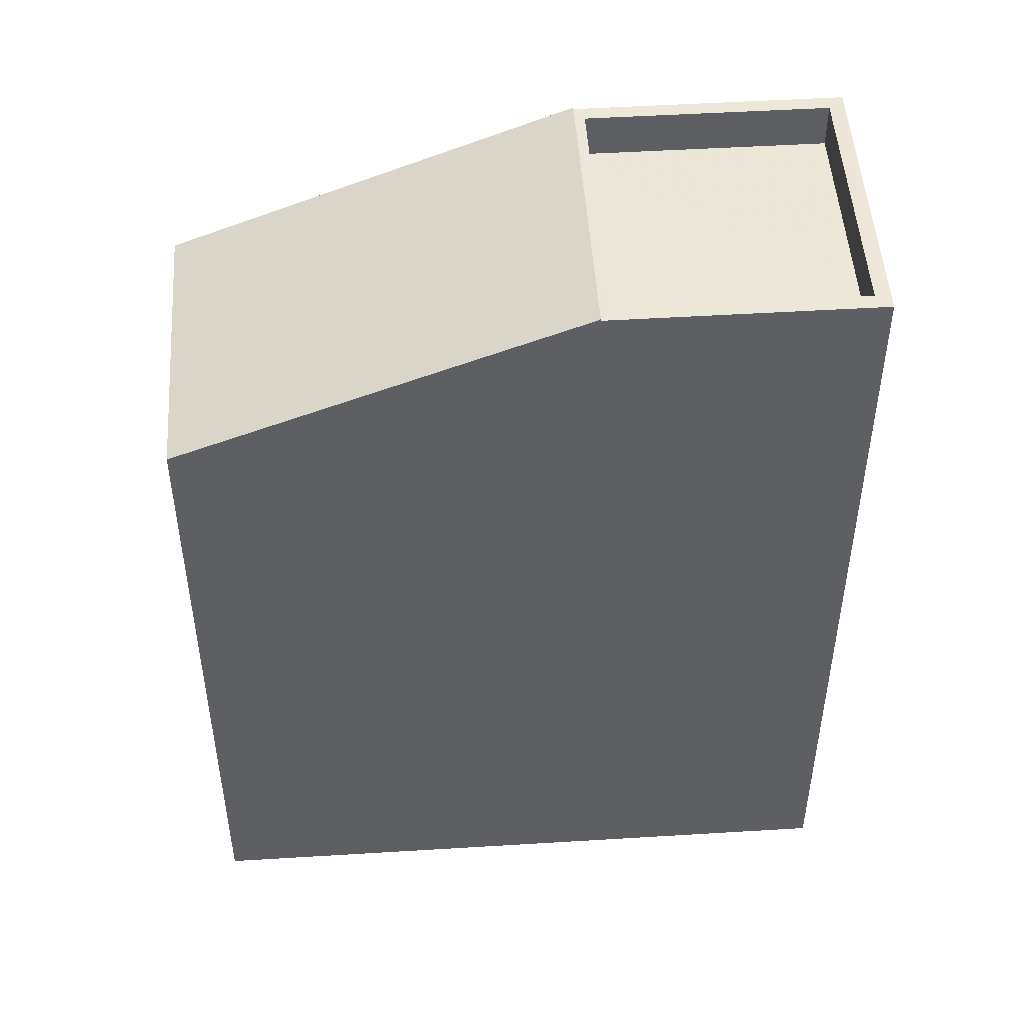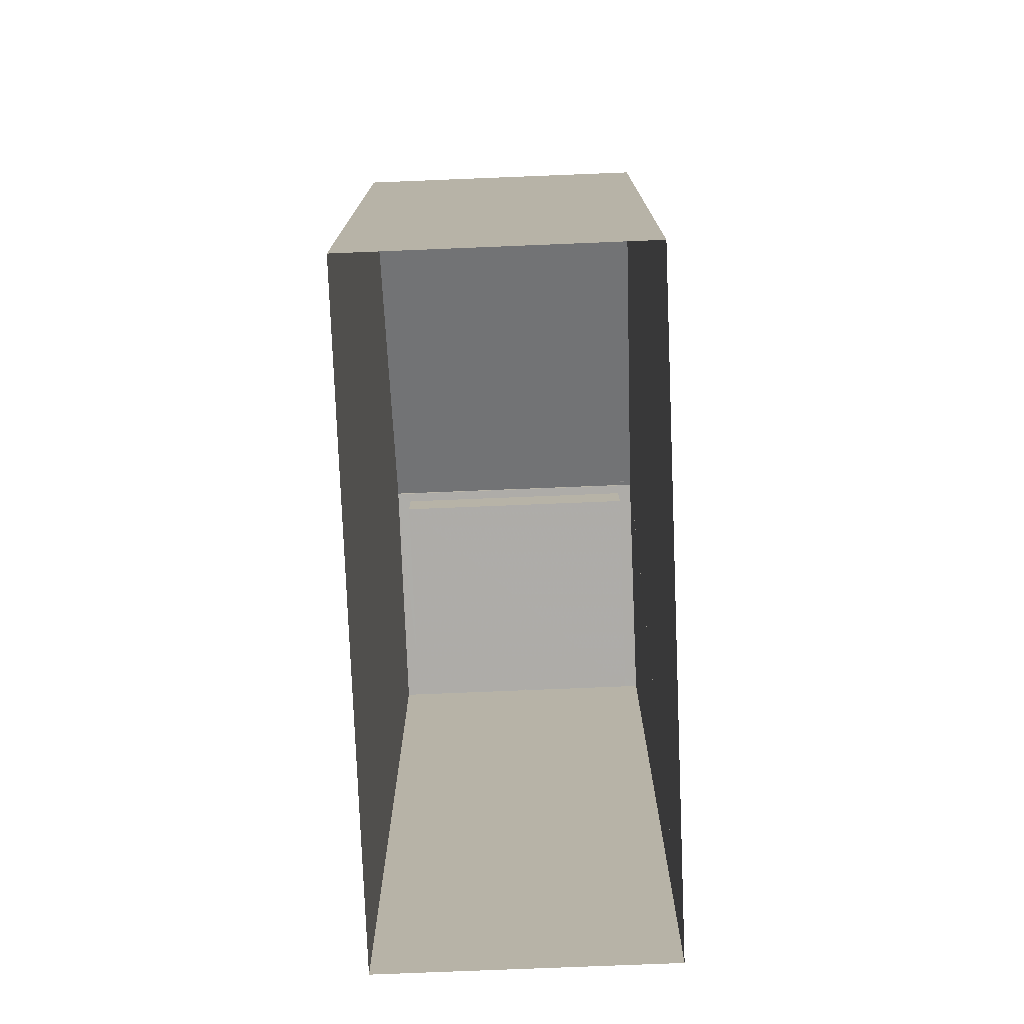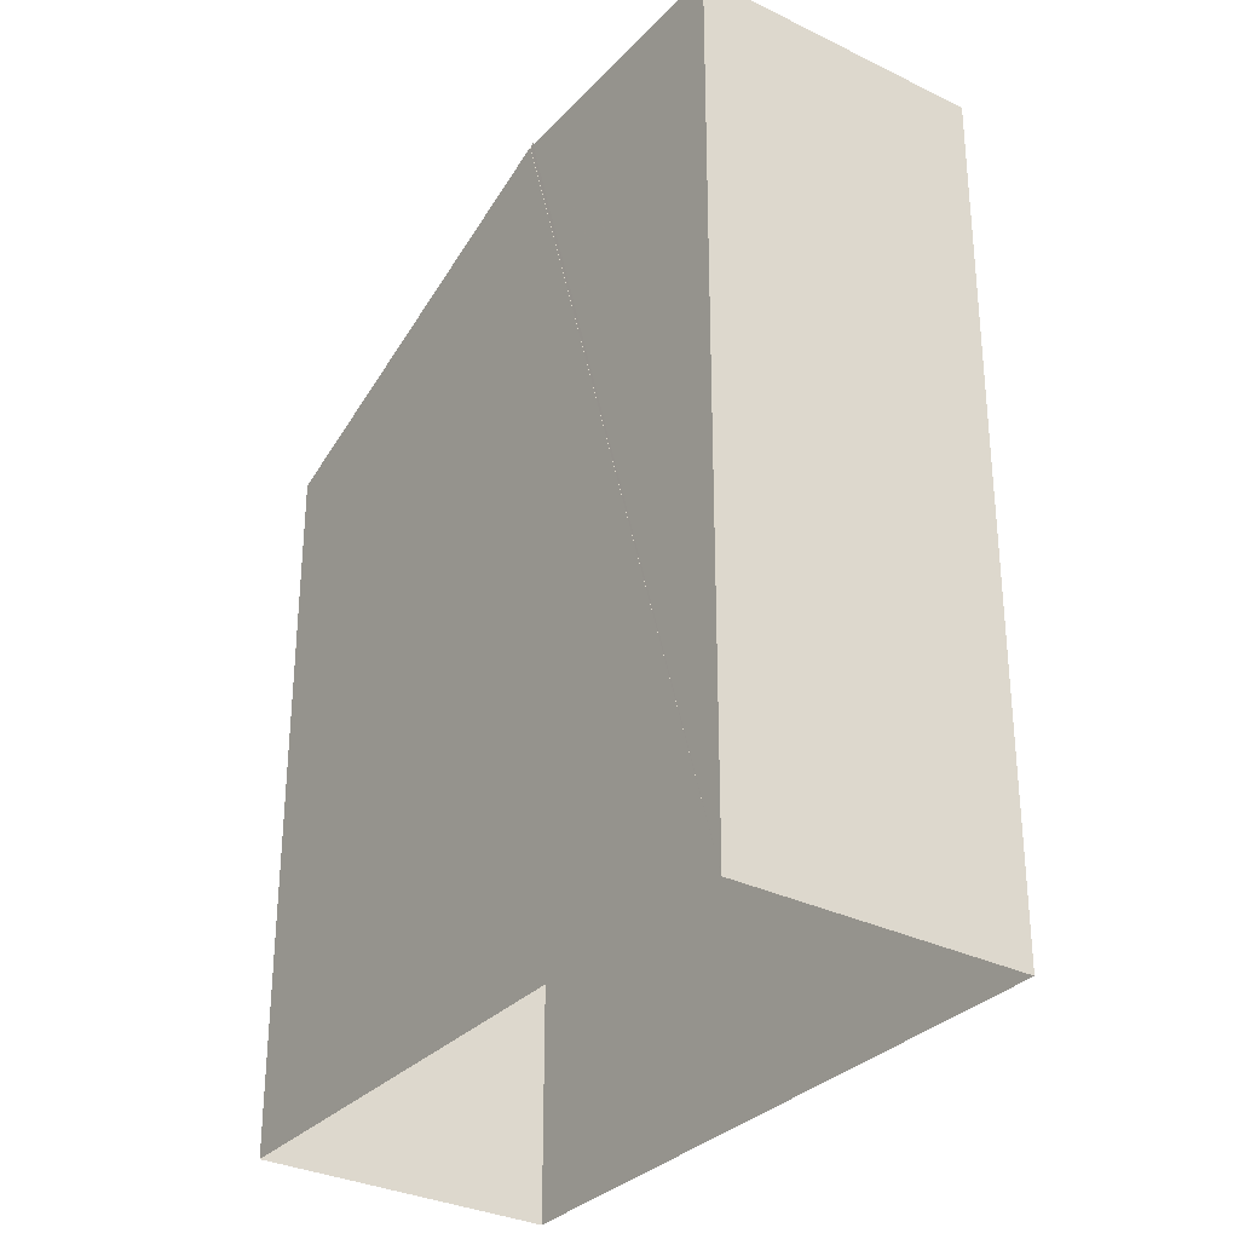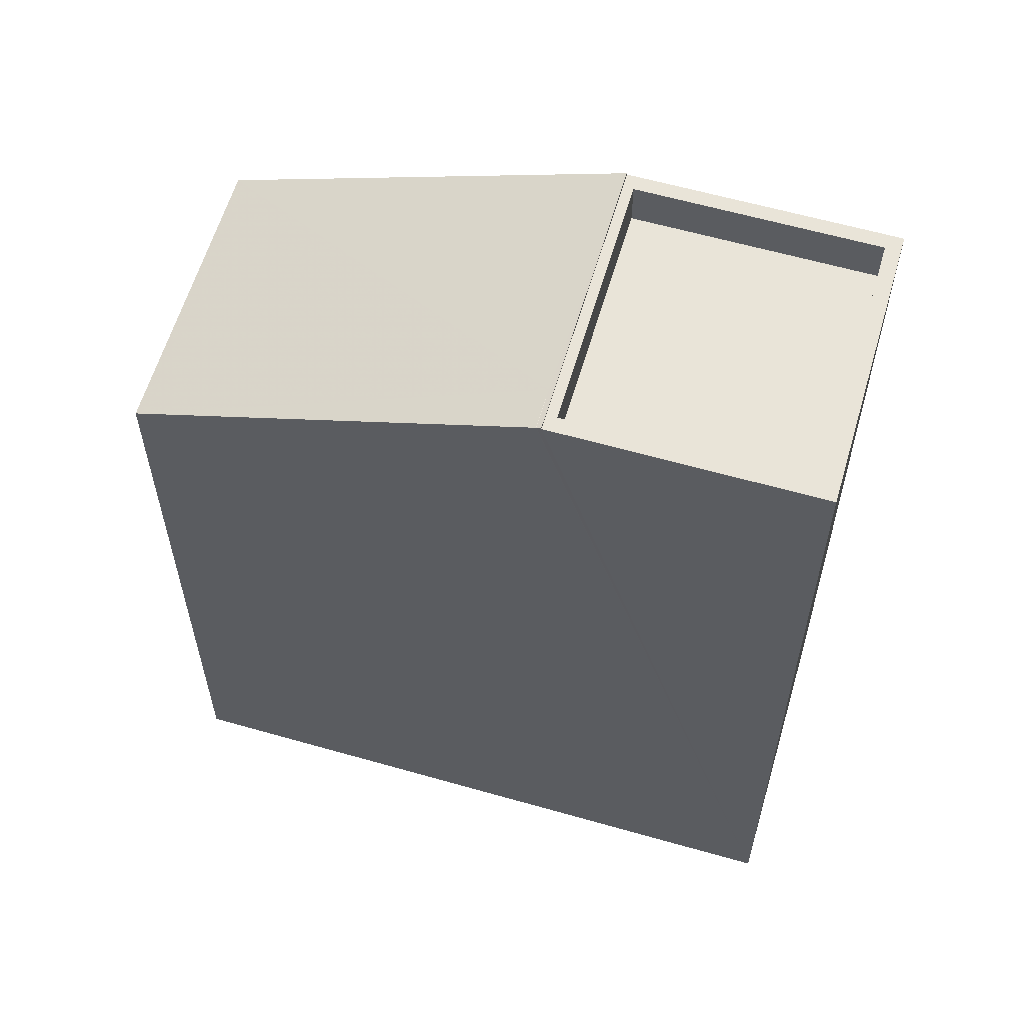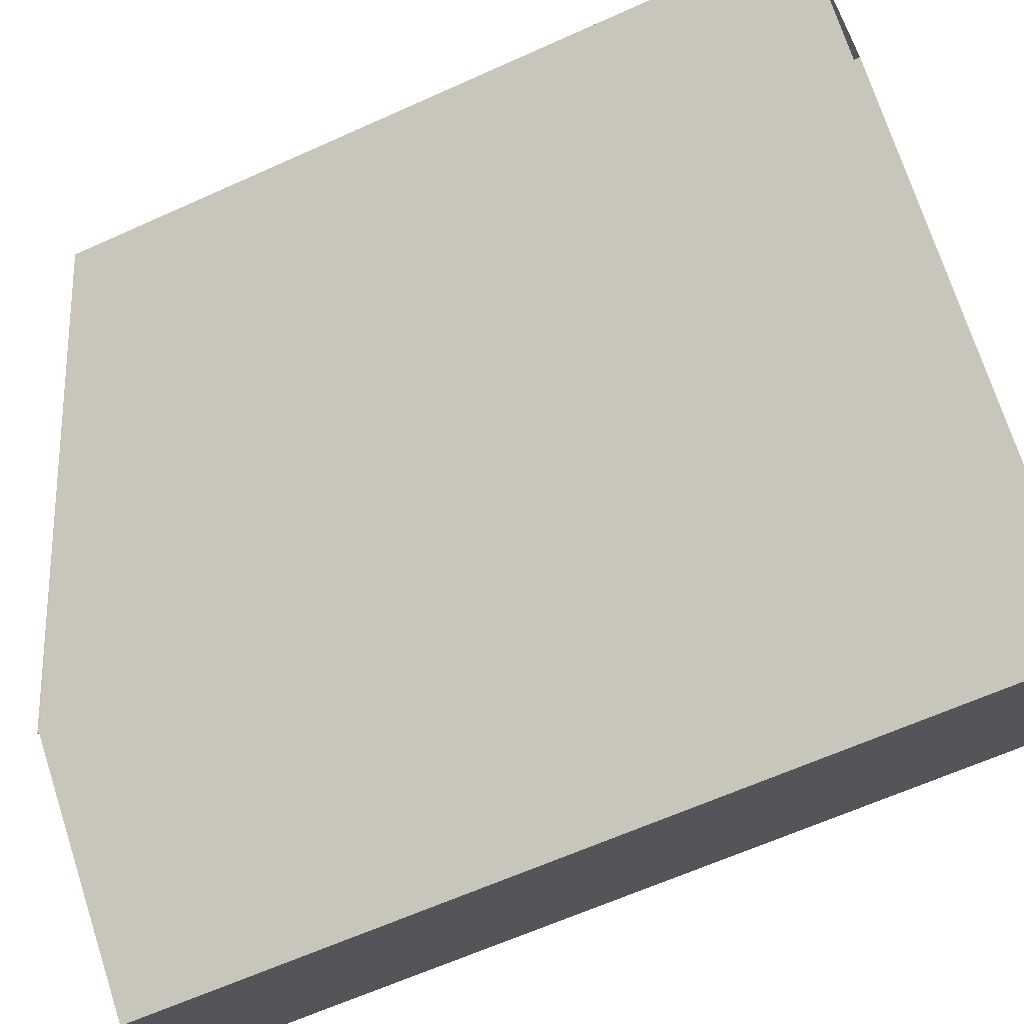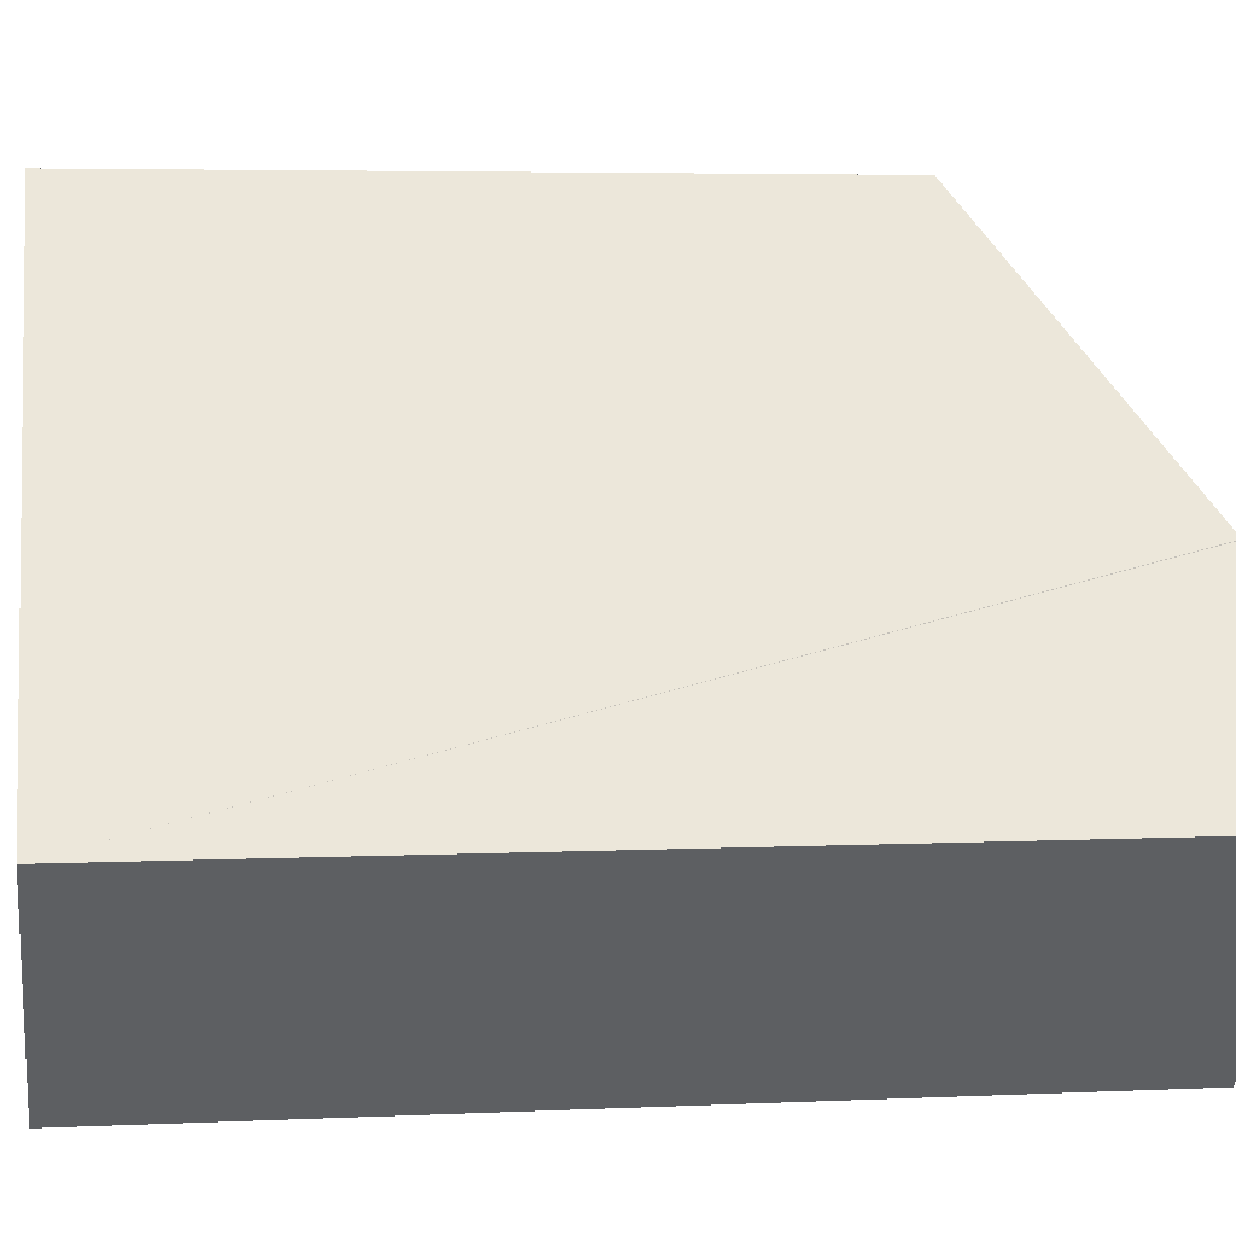
<metadata>
{"format":"obj","ext":"obj","renderer":"f3d","projection":"perspective","resolution":1024,"background":"white","views":[{"elev":49.6,"azim":-141.2,"up":"+Z"},{"elev":-77.0,"azim":135.0,"up":"+Z"},{"elev":-31.6,"azim":-82.2,"up":"+Z"},{"elev":60.4,"azim":-121.0,"up":"+Z"},{"elev":-62.7,"azim":114.7,"up":"+Y"},{"elev":4.9,"azim":-98.5,"up":"+Y"}]}
</metadata>
<code>
v -5344 -3.721e+04 2.944
v -5350 -3.722e+04 2.944
v -5353 -3.722e+04 2.944
v -5346 -3.721e+04 2.945
v -5353 -3.722e+04 13.83
v -5348 -3.722e+04 13.83
v -5350 -3.722e+04 13.83
v -5350 -3.722e+04 13.83
v -5353 -3.722e+04 14.43
v -5353 -3.722e+04 14.43
v -5350 -3.721e+04 14.43
v -5350 -3.722e+04 14.43
v -5348 -3.722e+04 14.43
v -5348 -3.722e+04 14.43
v -5348 -3.722e+04 14.43
v -5350 -3.722e+04 14.43
v -5350 -3.722e+04 14.43
v -5350 -3.722e+04 14.43
v -5350 -3.721e+04 14.43
v -5350 -3.721e+04 14.43
v -5350 -3.721e+04 14.46
v -5348 -3.722e+04 14.46
v -5346 -3.721e+04 12.36
v -5344 -3.721e+04 12.36
f 1 2 3
f 4 1 3
f 5 6 7
f 5 8 6
f 9 10 11
f 11 12 13
f 13 12 14
f 10 12 11
f 13 14 15
f 10 9 16
f 17 10 16
f 15 14 17
f 15 17 16
f 18 19 20
f 20 21 18
f 21 22 18
f 19 18 23
f 23 18 24
f 18 22 24
f 10 5 7
f 12 10 7
f 14 7 6
f 14 12 7
f 17 6 8
f 17 14 6
f 17 8 5
f 10 17 5
f 16 3 2
f 16 9 3
f 20 19 3
f 21 20 11
f 19 23 3
f 9 11 3
f 23 4 3
f 11 20 3
f 23 1 4
f 23 24 1
f 2 1 24
f 24 22 15
f 16 2 15
f 15 2 24
f 22 21 13
f 22 13 15
f 21 11 13

</code>
